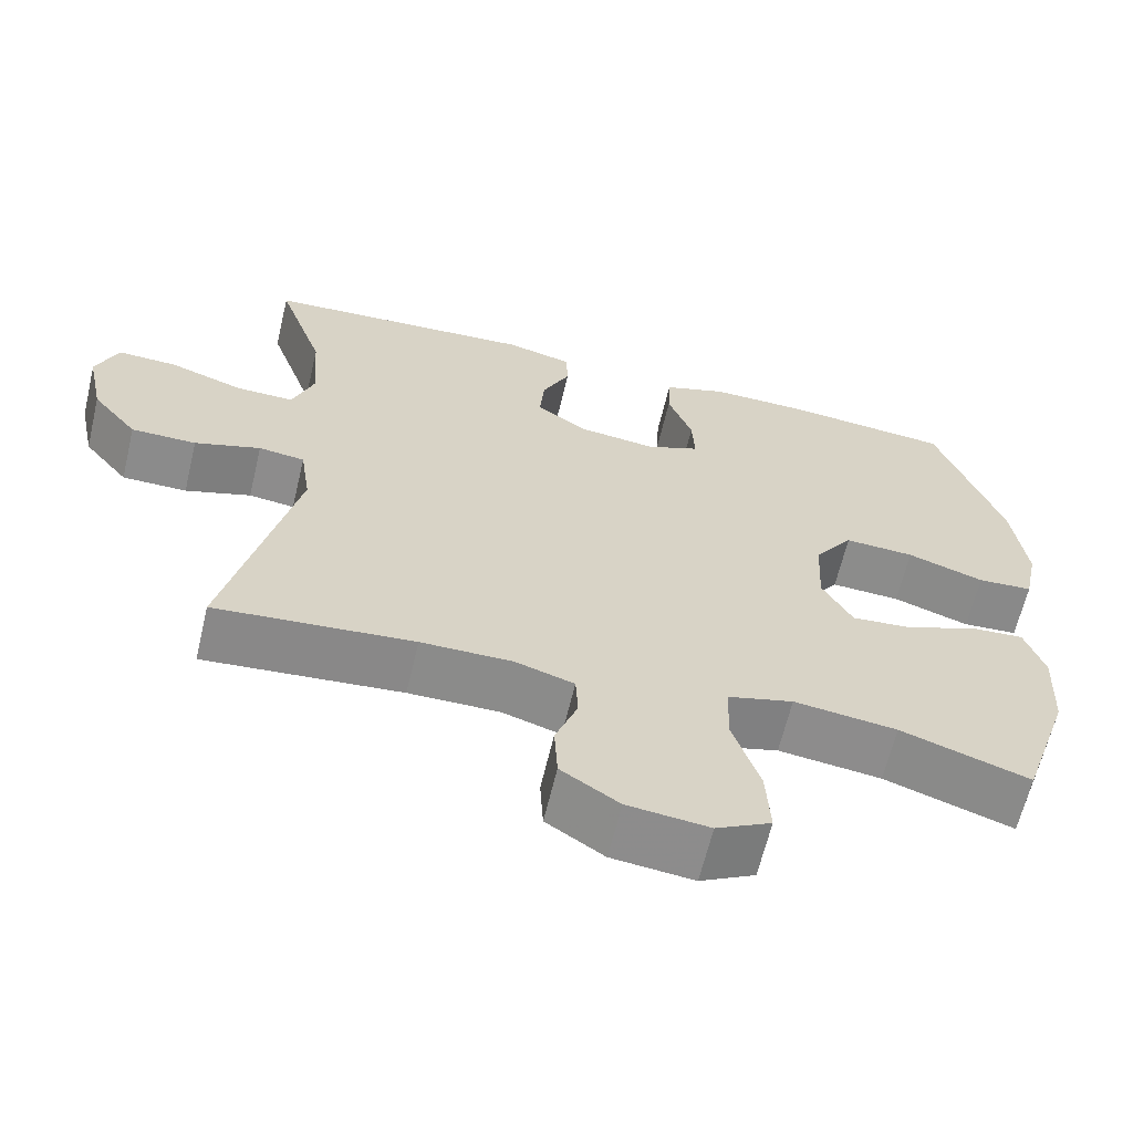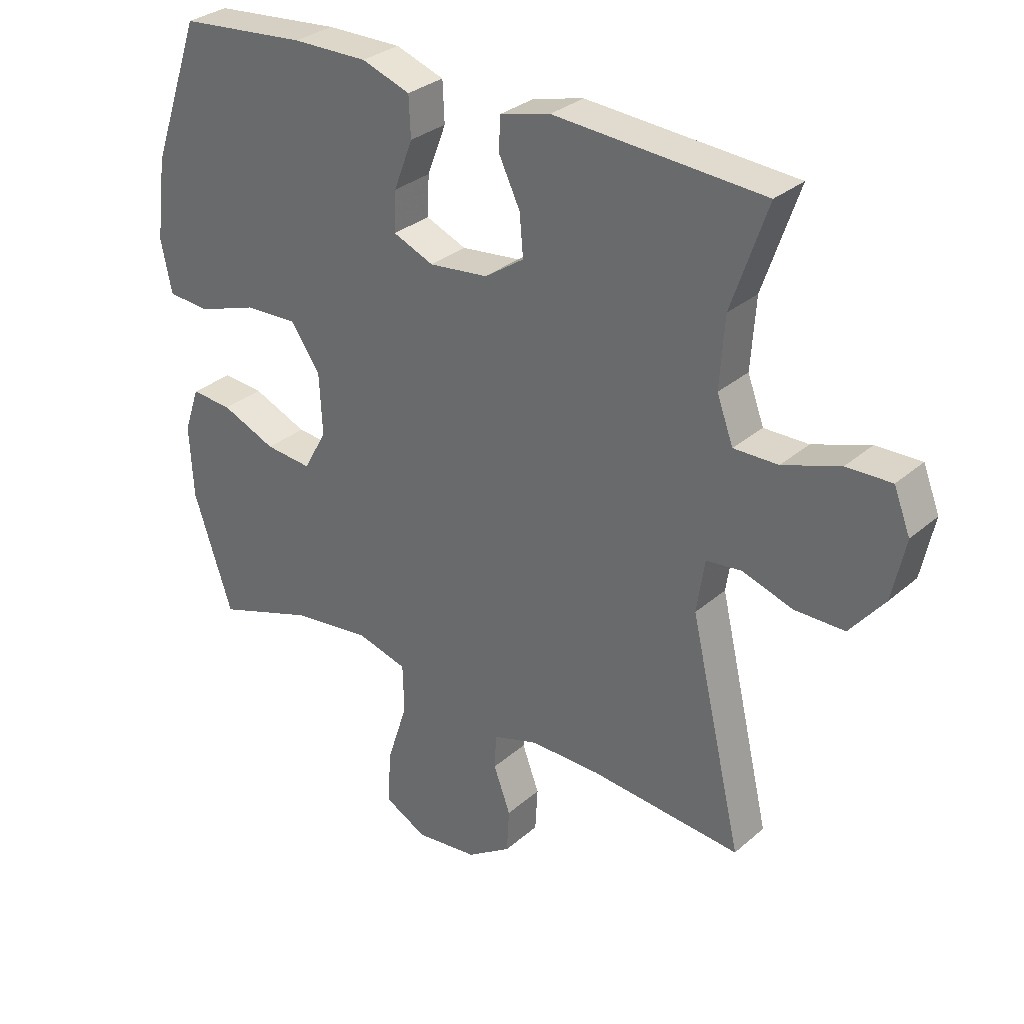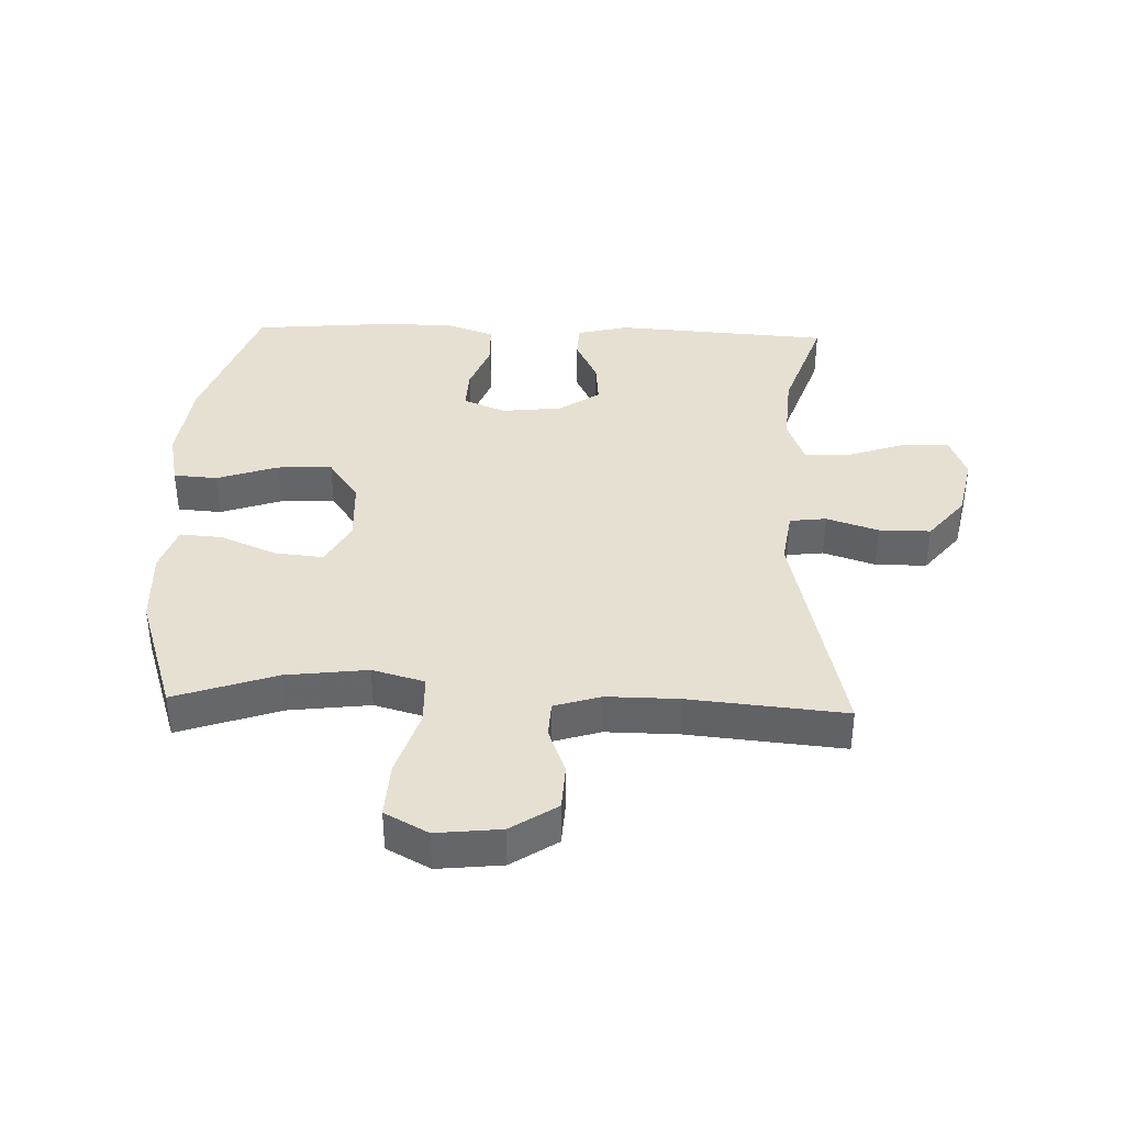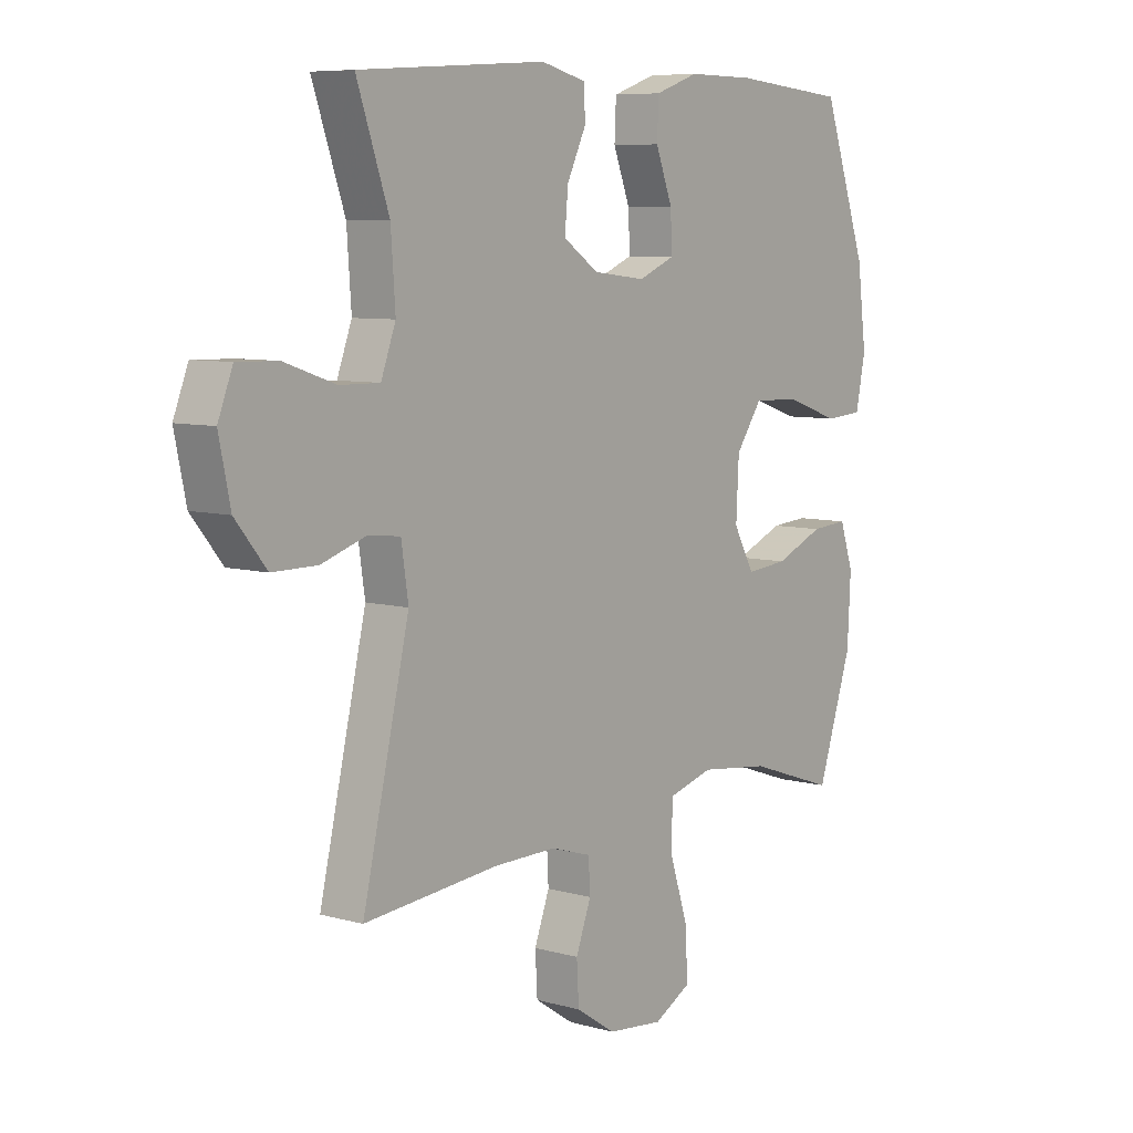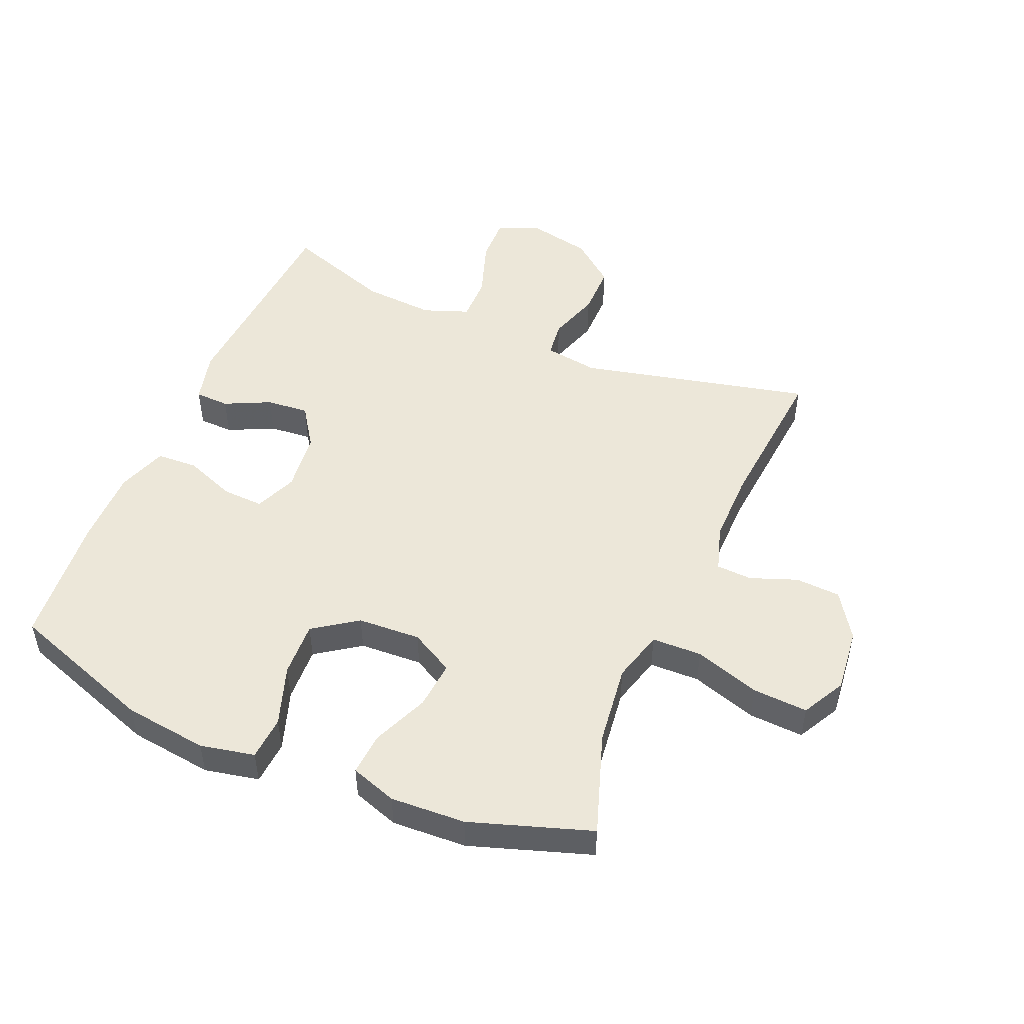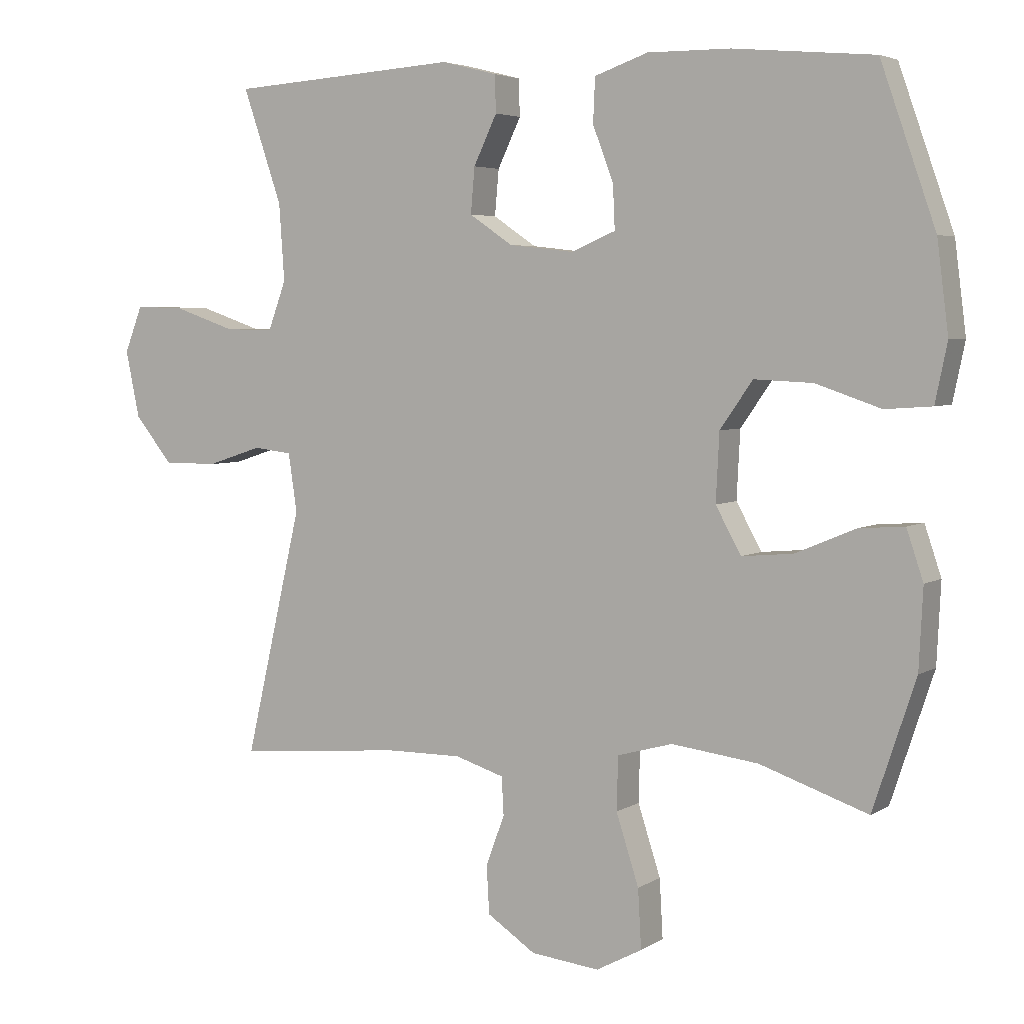
<metadata>
{"format":"obj","ext":"obj","renderer":"f3d","projection":"perspective","resolution":1024,"background":"white","views":[{"elev":-63.8,"azim":-13.4,"up":"+Z"},{"elev":30.7,"azim":-140.8,"up":"+Z"},{"elev":38.4,"azim":-178.0,"up":"+Y"},{"elev":7.5,"azim":-51.8,"up":"+Z"},{"elev":49.6,"azim":113.0,"up":"+Y"},{"elev":4.5,"azim":29.0,"up":"+Z"}]}
</metadata>
<code>
v -0.5 0.07 0.5
v -0.156 0.07 0.523
v -0.073 0.07 0.502
v -0.071 0.07 0.447
v -0.106 0.07 0.374
v -0.112 0.07 0.306
v -0.047 0.07 0.262
v 0.05 0.07 0.251
v 0.117 0.07 0.279
v 0.114 0.07 0.345
v 0.083 0.07 0.426
v 0.086 0.07 0.492
v 0.166 0.07 0.52
v 0.29 0.07 0.519
v 0.5 0.07 0.5
v 0.582 0.07 0.266
v 0.599 0.07 0.132
v 0.581 0.07 0.045
v 0.511 0.07 0.04
v 0.414 0.07 0.073
v 0.326 0.07 0.077
v 0.277 0.07 0.007
v 0.272 0.07 -0.094
v 0.31 0.07 -0.163
v 0.387 0.07 -0.156
v 0.477 0.07 -0.118
v 0.545 0.07 -0.113
v 0.57 0.07 -0.187
v 0.564 0.07 -0.307
v 0.5 0.07 -0.5
v 0.338 0.07 -0.445
v 0.208 0.07 -0.429
v 0.125 0.07 -0.452
v 0.123 0.07 -0.532
v 0.157 0.07 -0.637
v 0.162 0.07 -0.725
v 0.093 0.07 -0.762
v -0.01 0.07 -0.751
v -0.083 0.07 -0.703
v -0.087 0.07 -0.631
v -0.059 0.07 -0.556
v -0.062 0.07 -0.499
v -0.136 0.07 -0.476
v -0.251 0.07 -0.477
v -0.5 0.07 -0.5
v -0.414 0.07 -0.13
v -0.427 0.07 -0.043
v -0.485 0.07 -0.036
v -0.568 0.07 -0.063
v -0.65 0.07 -0.063
v -0.707 0.07 0.007
v -0.728 0.07 0.107
v -0.701 0.07 0.176
v -0.627 0.07 0.174
v -0.533 0.07 0.142
v -0.46 0.07 0.141
v -0.433 0.07 0.214
v -0.441 0.07 0.329
v -0.5 0 0.5
v -0.156 0 0.523
v -0.073 0 0.502
v -0.071 0 0.447
v -0.106 0 0.374
v -0.112 0 0.306
v -0.047 0 0.262
v 0.05 0 0.251
v 0.117 0 0.279
v 0.114 0 0.345
v 0.083 0 0.426
v 0.086 0 0.492
v 0.166 0 0.52
v 0.29 0 0.519
v 0.5 0 0.5
v 0.582 0 0.266
v 0.599 0 0.132
v 0.581 0 0.045
v 0.511 0 0.04
v 0.414 0 0.073
v 0.326 0 0.077
v 0.277 0 0.007
v 0.272 0 -0.094
v 0.31 0 -0.163
v 0.387 0 -0.156
v 0.477 0 -0.118
v 0.545 0 -0.113
v 0.57 0 -0.187
v 0.564 0 -0.307
v 0.5 0 -0.5
v 0.338 0 -0.445
v 0.208 0 -0.429
v 0.125 0 -0.452
v 0.123 0 -0.532
v 0.157 0 -0.637
v 0.162 0 -0.725
v 0.093 0 -0.762
v -0.01 0 -0.751
v -0.083 0 -0.703
v -0.087 0 -0.631
v -0.059 0 -0.556
v -0.062 0 -0.499
v -0.136 0 -0.476
v -0.251 0 -0.477
v -0.5 0 -0.5
v -0.414 0 -0.13
v -0.427 0 -0.043
v -0.485 0 -0.036
v -0.568 0 -0.063
v -0.65 0 -0.063
v -0.707 0 0.007
v -0.728 0 0.107
v -0.701 0 0.176
v -0.627 0 0.174
v -0.533 0 0.142
v -0.46 0 0.141
v -0.433 0 0.214
v -0.441 0 0.329
f 52 53 54 55
f 52 55 56
f 51 52 56
f 48 49 50 51
f 47 48 51 56
f 44 45 46
f 43 44 46 47
f 42 43 47 56
f 38 39 40 41
f 38 41 42
f 37 38 42
f 34 35 36 37
f 33 34 37 42
f 32 33 42 56
f 28 29 30 31
f 25 26 27 28
f 24 25 28 31
f 23 24 31 32
f 17 18 19 20
f 17 20 21
f 16 17 21
f 15 16 21
f 14 15 21 22
f 10 11 12 13
f 9 10 13 14
f 2 3 4 5
f 58 1 2 5
f 57 58 5 6
f 9 14 22 23
f 8 9 23 32
f 7 8 32 56
f 6 7 56 57
f 113 112 111 110
f 114 113 110
f 114 110 109
f 109 108 107 106
f 114 109 106 105
f 104 103 102
f 105 104 102 101
f 114 105 101 100
f 99 98 97 96
f 100 99 96
f 100 96 95
f 95 94 93 92
f 100 95 92 91
f 114 100 91 90
f 89 88 87 86
f 86 85 84 83
f 89 86 83 82
f 90 89 82 81
f 78 77 76 75
f 79 78 75
f 79 75 74
f 79 74 73
f 80 79 73 72
f 71 70 69 68
f 72 71 68 67
f 63 62 61 60
f 63 60 59 116
f 64 63 116 115
f 81 80 72 67
f 90 81 67 66
f 114 90 66 65
f 115 114 65 64
f 1 59 60 2
f 2 60 61 3
f 3 61 62 4
f 4 62 63 5
f 5 63 64 6
f 6 64 65 7
f 7 65 66 8
f 8 66 67 9
f 9 67 68 10
f 10 68 69 11
f 11 69 70 12
f 12 70 71 13
f 13 71 72 14
f 14 72 73 15
f 15 73 74 16
f 16 74 75 17
f 17 75 76 18
f 18 76 77 19
f 19 77 78 20
f 20 78 79 21
f 21 79 80 22
f 22 80 81 23
f 23 81 82 24
f 24 82 83 25
f 25 83 84 26
f 26 84 85 27
f 27 85 86 28
f 28 86 87 29
f 29 87 88 30
f 30 88 89 31
f 31 89 90 32
f 32 90 91 33
f 33 91 92 34
f 34 92 93 35
f 35 93 94 36
f 36 94 95 37
f 37 95 96 38
f 38 96 97 39
f 39 97 98 40
f 40 98 99 41
f 41 99 100 42
f 42 100 101 43
f 43 101 102 44
f 44 102 103 45
f 45 103 104 46
f 46 104 105 47
f 47 105 106 48
f 48 106 107 49
f 49 107 108 50
f 50 108 109 51
f 51 109 110 52
f 52 110 111 53
f 53 111 112 54
f 54 112 113 55
f 55 113 114 56
f 56 114 115 57
f 57 115 116 58
f 58 116 59 1

</code>
